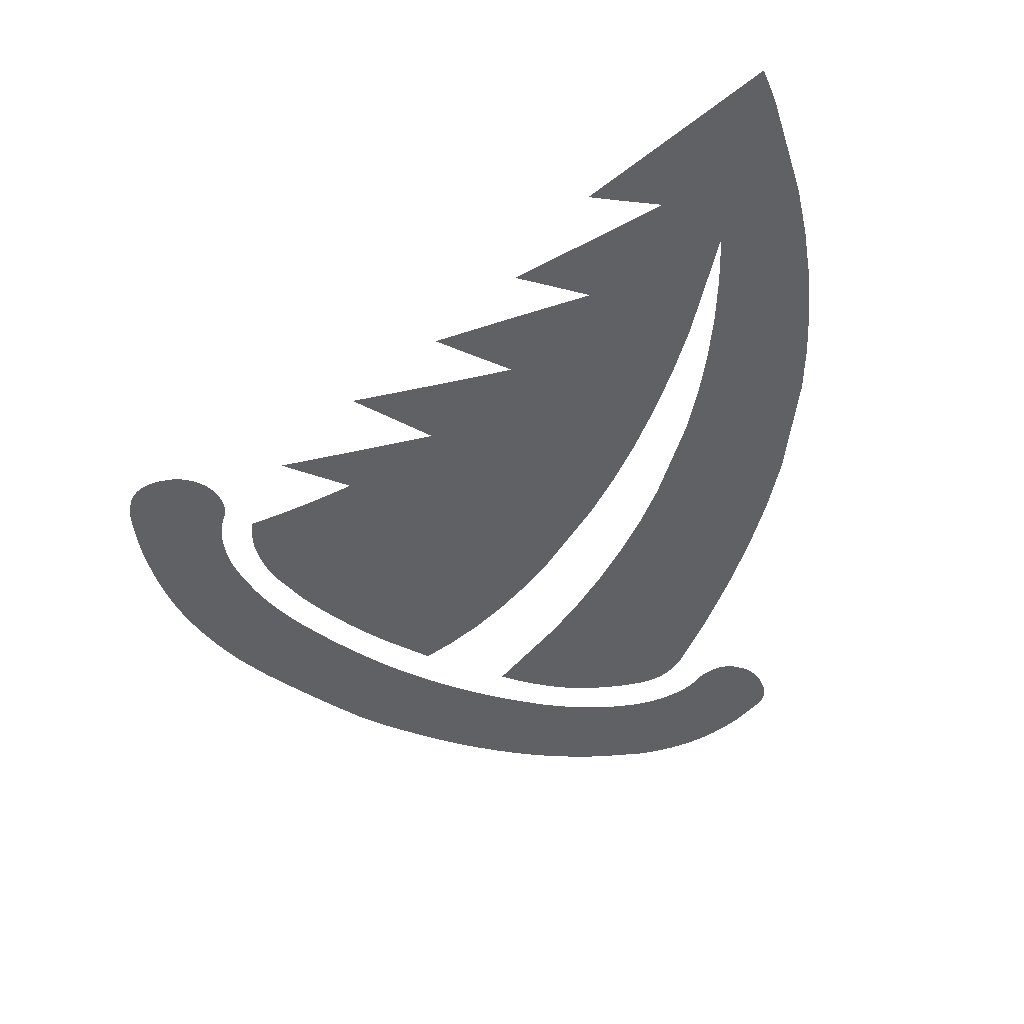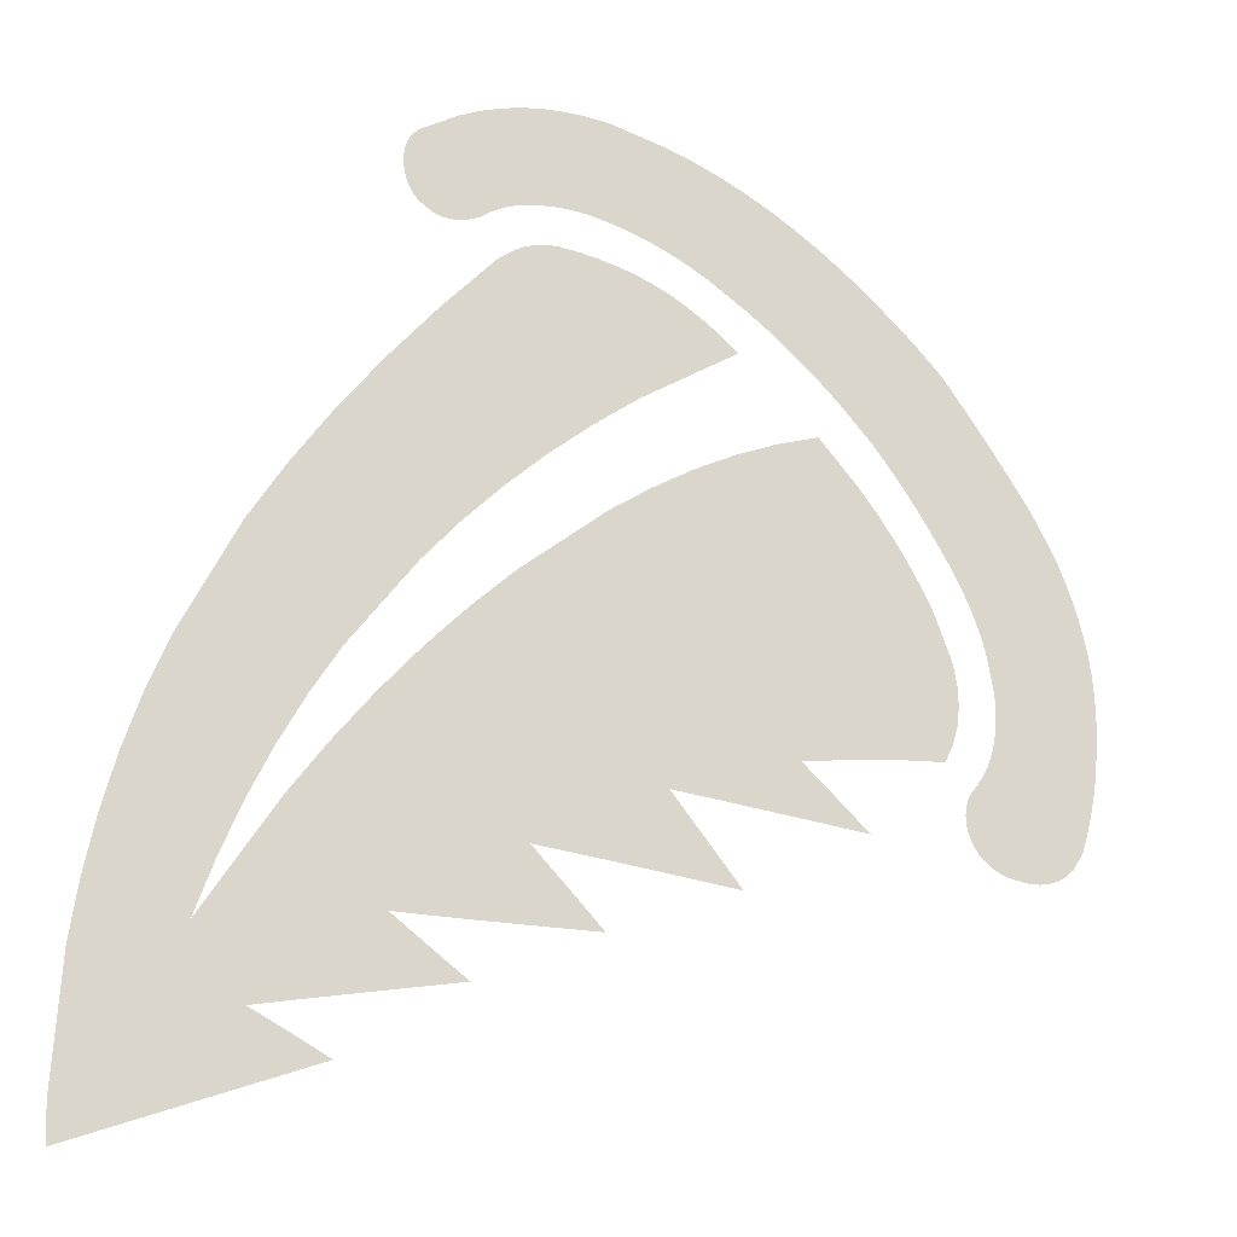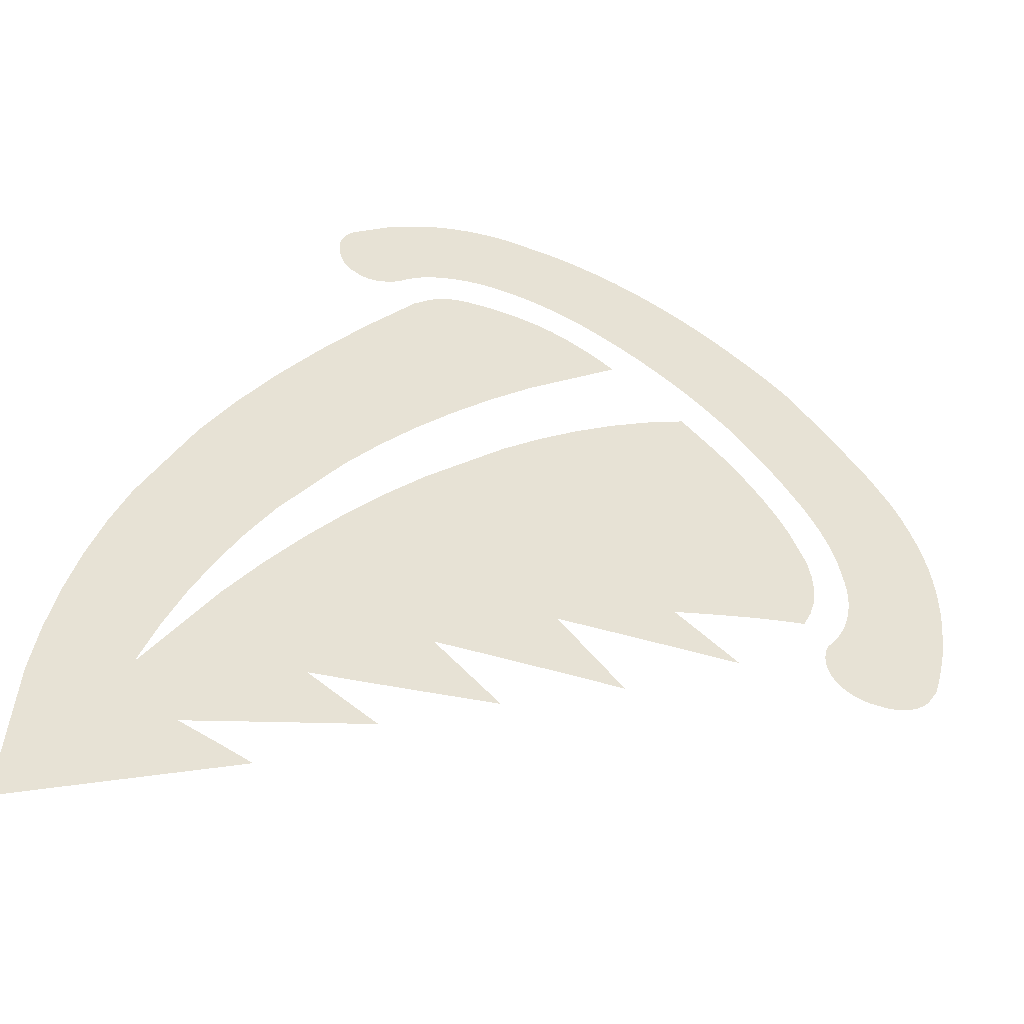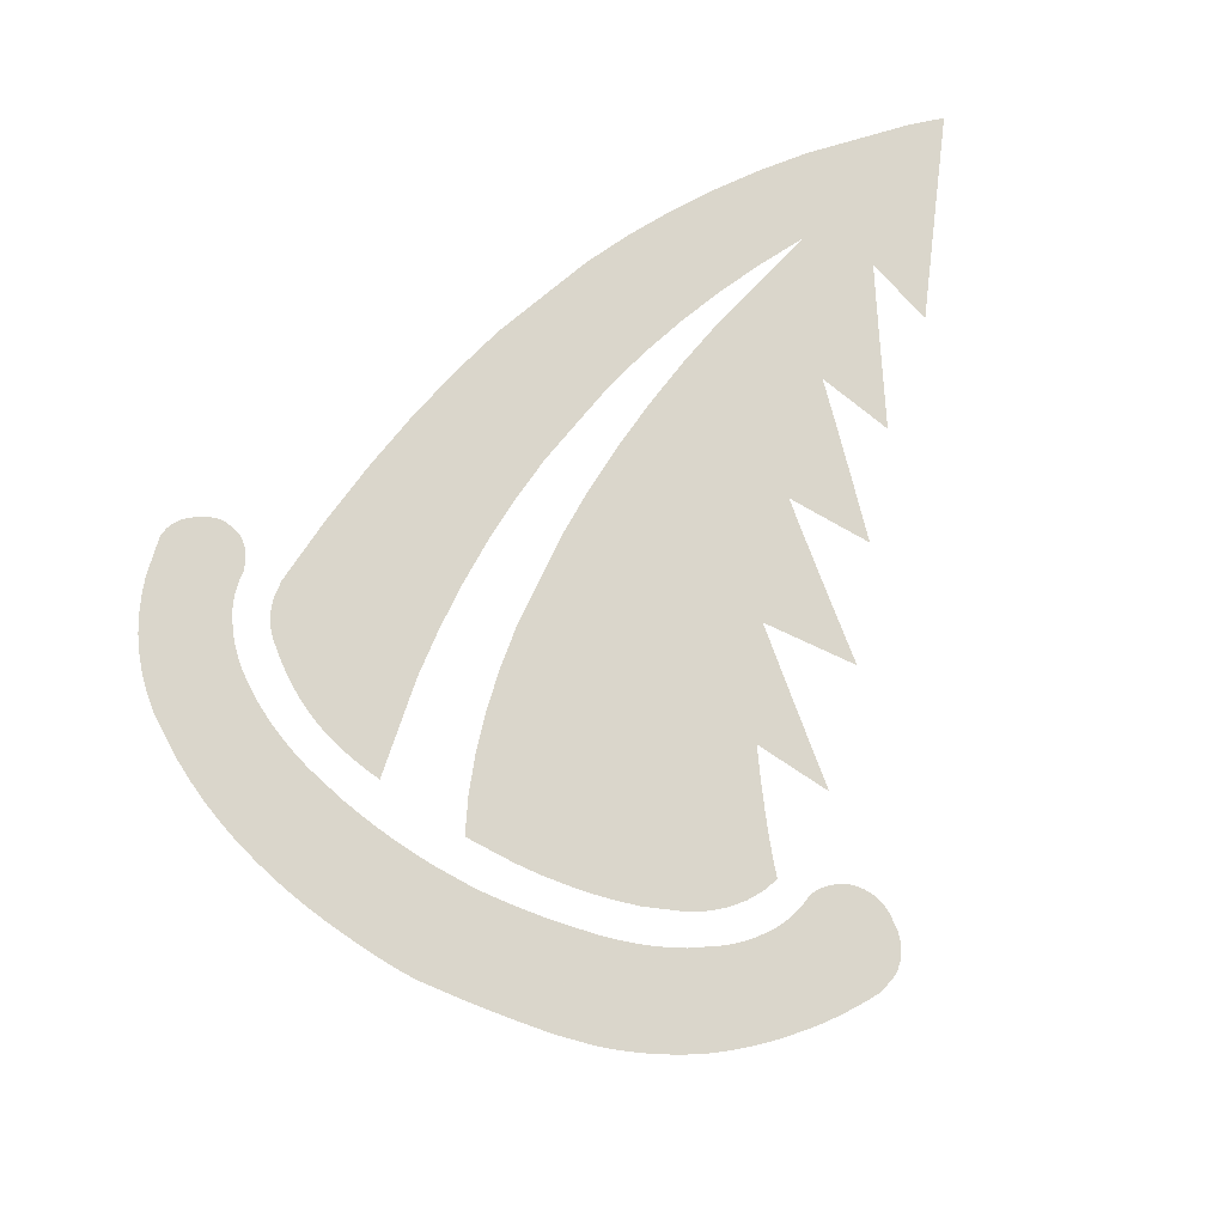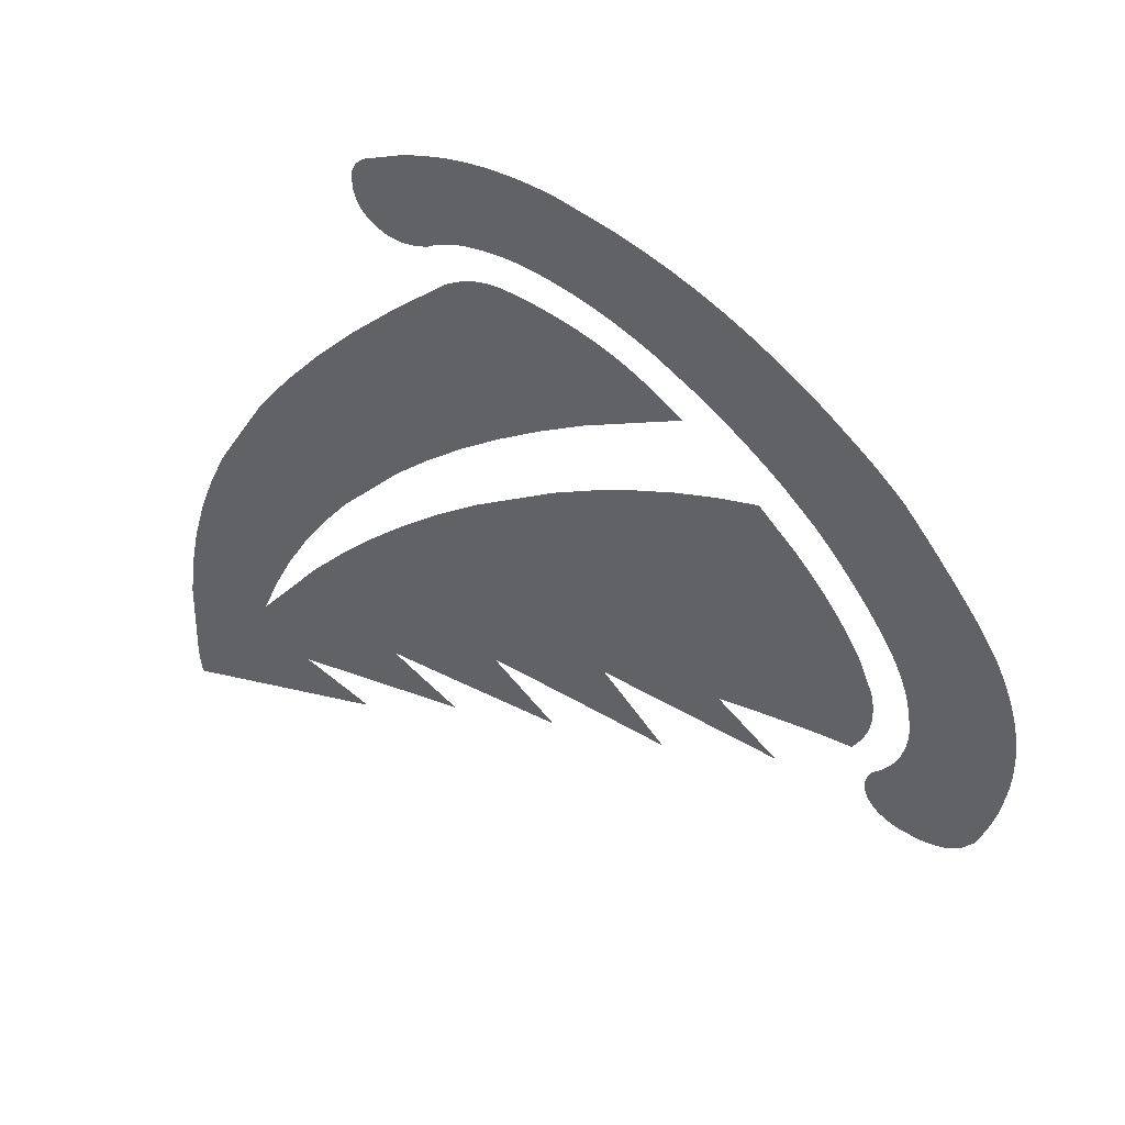
<metadata>
{"format":"obj","ext":"obj","renderer":"f3d","projection":"perspective","resolution":1024,"background":"white","views":[{"elev":-48.1,"azim":20.7,"up":"+Z"},{"elev":-20.0,"azim":159.3,"up":"+Y"},{"elev":-48.2,"azim":167.1,"up":"+Y"},{"elev":74.0,"azim":-103.5,"up":"+Z"},{"elev":52.4,"azim":-151.9,"up":"+Y"}]}
</metadata>
<code>
v 0.3 -0.3728 0
v 0.2779 -0.3687 0
v 0.2532 -0.3641 0
v 0.2258 -0.359 0
v 0.1959 -0.3535 0
v 0.1282 -0.3412 0
v 0.1357 -0.3358 0
v 0.1442 -0.3296 0
v 0.1536 -0.3226 0
v 0.1641 -0.3149 0
v 0.1756 -0.3064 0
v 0.2015 -0.287 0
v 0.1819 -0.2873 0
v 0.1596 -0.2876 0
v 0.1346 -0.2879 0
v 0.1069 -0.2881 0
v 0.07647 -0.2882 0
v 0.007463 -0.2883 0
v 0.01452 -0.2809 0
v 0.02253 -0.2725 0
v 0.03147 -0.2632 0
v 0.04136 -0.2529 0
v 0.05218 -0.2417 0
v 0.07666 -0.2164 0
v 0.05634 -0.2186 0
v 0.03335 -0.2211 0
v 0.007712 -0.224 0
v -0.02059 -0.2273 0
v -0.05155 -0.231 0
v -0.1214 -0.2395 0
v -0.1144 -0.2308 0
v -0.1064 -0.2209 0
v -0.09743 -0.2098 0
v -0.08754 -0.1976 0
v -0.07672 -0.1842 0
v -0.05224 -0.154 0
v -0.07215 -0.1561 0
v -0.09466 -0.1585 0
v -0.1198 -0.1613 0
v -0.1475 -0.1644 0
v -0.1778 -0.1678 0
v -0.2463 -0.1757 0
v -0.2396 -0.1695 0
v -0.232 -0.1624 0
v -0.2234 -0.1545 0
v -0.2139 -0.1458 0
v -0.2035 -0.1363 0
v -0.1798 -0.1147 0
v -0.1899 -0.1131 0
v -0.2001 -0.1117 0
v -0.2103 -0.1103 0
v -0.2205 -0.1089 0
v -0.2309 -0.1076 0
v -0.2517 -0.1052 0
v -0.2621 -0.104 0
v -0.2725 -0.1031 0
v -0.2828 -0.1022 0
v -0.2931 -0.1014 0
v -0.3033 -0.1007 0
v -0.3236 -0.09973 0
v -0.3321 -0.08217 0
v -0.3376 -0.06362 0
v -0.3399 -0.04407 0
v -0.3391 -0.02352 0
v -0.3352 -0.00198 0
v -0.3182 0.0441 0
v -0.3062 0.06799 0
v -0.2928 0.09162 0
v -0.278 0.115 0
v -0.2617 0.138 0
v -0.244 0.1608 0
v -0.2042 0.2056 0
v -0.1626 0.1924 0
v -0.1208 0.1754 0
v -0.07877 0.1546 0
v -0.03651 0.13 0
v 0.005967 0.1016 0
v 0.09159 0.03324 0
v 0.1345 -0.0063 0
v 0.1762 -0.04894 0
v 0.2169 -0.09469 0
v 0.2564 -0.1435 0
v 0.2948 -0.1955 0
v 0.3684 -0.3087 0
v 0.3493 -0.2546 0
v 0.3276 -0.2024 0
v 0.3034 -0.152 0
v 0.2767 -0.1036 0
v 0.2474 -0.05697 0
v 0.1811 0.03053 0
v 0.1447 0.07148 0
v 0.1058 0.1106 0
v 0.06459 0.1479 0
v 0.02098 0.1834 0
v -0.02502 0.217 0
v -0.1242 0.2788 0
v -0.1171 0.2849 0
v -0.1101 0.2908 0
v -0.103 0.2964 0
v -0.0958 0.3019 0
v -0.08857 0.3071 0
v -0.07395 0.3168 0
v -0.06653 0.3213 0
v -0.059 0.3256 0
v -0.05135 0.3295 0
v -0.0436 0.3332 0
v -0.03574 0.3366 0
v -0.01967 0.3426 0
v -0.008903 0.3459 0
v 0.001703 0.3488 0
v 0.01214 0.3513 0
v 0.02242 0.3535 0
v 0.03252 0.3552 0
v 0.05224 0.3575 0
v 0.06146 0.3578 0
v 0.07051 0.3569 0
v 0.0794 0.3549 0
v 0.08813 0.3518 0
v 0.09668 0.3476 0
v 0.1133 0.3358 0
v 0.1679 0.2771 0
v 0.2179 0.2187 0
v 0.2631 0.1608 0
v 0.3036 0.1032 0
v 0.3394 0.04604 0
v 0.3969 -0.06716 0
v 0.4174 -0.119 0
v 0.4349 -0.1723 0
v 0.4492 -0.2269 0
v 0.4605 -0.2829 0
v 0.4686 -0.3403 0
v 0.4756 -0.4593 0
v 0.4755 -0.4655 0
v 0.4755 -0.4716 0
v 0.4753 -0.4777 0
v 0.4751 -0.4837 0
v 0.4749 -0.4896 0
v 0.4742 -0.5014 0
v 0.4509 -0.4926 0
v 0.4245 -0.4827 0
v 0.3949 -0.4717 0
v 0.3621 -0.4595 0
v 0.3262 -0.4461 0
v 0.2449 -0.4159 0
v 0.2524 -0.4117 0
v 0.261 -0.4071 0
v 0.2706 -0.402 0
v 0.2812 -0.3964 0
v 0.293 -0.3903 0
v 0.3195 -0.3765 0
v 0.3 -0.3728 0
v -0.462 -0.1716 0
v -0.4667 -0.1563 0
v -0.4709 -0.1412 0
v -0.4744 -0.1264 0
v -0.4773 -0.1118 0
v -0.4796 -0.09757 0
v -0.4824 -0.06988 0
v -0.4827 -0.06561 0
v -0.483 -0.06135 0
v -0.4833 -0.05708 0
v -0.4835 -0.05282 0
v -0.4836 -0.04856 0
v -0.4837 -0.04003 0
v -0.4836 -0.03153 0
v -0.4834 -0.02308 0
v -0.483 -0.01469 0
v -0.4824 -0.006355 0
v -0.4816 0.001925 0
v -0.4796 0.01832 0
v -0.4752 0.04017 0
v -0.4697 0.06152 0
v -0.463 0.08237 0
v -0.4553 0.1027 0
v -0.4464 0.1226 0
v -0.4254 0.1608 0
v -0.4136 0.179 0
v -0.4017 0.197 0
v -0.3895 0.215 0
v -0.3771 0.2328 0
v -0.3645 0.2505 0
v -0.3385 0.2856 0
v -0.3298 0.2953 0
v -0.3206 0.3051 0
v -0.311 0.3149 0
v -0.3009 0.3248 0
v -0.2904 0.3348 0
v -0.268 0.3548 0
v -0.2566 0.3648 0
v -0.2449 0.3745 0
v -0.233 0.3841 0
v -0.2208 0.3934 0
v -0.2083 0.4024 0
v -0.1825 0.4199 0
v -0.1578 0.4351 0
v -0.1325 0.4489 0
v -0.1067 0.4611 0
v -0.08037 0.472 0
v -0.05346 0.4814 0
v 0.002035 0.4959 0
v 0.008986 0.497 0
v 0.01588 0.4979 0
v 0.02272 0.4987 0
v 0.0295 0.4993 0
v 0.03623 0.4997 0
v 0.04953 0.5 0
v 0.07038 0.4991 0
v 0.09106 0.4962 0
v 0.1116 0.4915 0
v 0.1319 0.4849 0
v 0.1521 0.4765 0
v 0.192 0.4539 0
v 0.1966 0.4494 0
v 0.2003 0.4443 0
v 0.2031 0.4388 0
v 0.2051 0.4328 0
v 0.2061 0.4263 0
v 0.2056 0.4118 0
v 0.204 0.404 0
v 0.2018 0.397 0
v 0.1988 0.3906 0
v 0.1952 0.385 0
v 0.1907 0.3801 0
v 0.1798 0.3725 0
v 0.1774 0.371 0
v 0.1748 0.3698 0
v 0.1721 0.3688 0
v 0.1691 0.368 0
v 0.1661 0.3675 0
v 0.1594 0.367 0
v 0.1559 0.3672 0
v 0.1522 0.3676 0
v 0.1485 0.3683 0
v 0.1446 0.3692 0
v 0.1406 0.3705 0
v 0.1323 0.3738 0
v 0.1248 0.3793 0
v 0.117 0.384 0
v 0.1089 0.388 0
v 0.1006 0.3913 0
v 0.092 0.3939 0
v 0.07395 0.3969 0
v 0.06423 0.3978 0
v 0.05445 0.3981 0
v 0.04462 0.3979 0
v 0.03474 0.3971 0
v 0.0248 0.3958 0
v 0.004749 0.3915 0
v -0.01472 0.3861 0
v -0.03435 0.3792 0
v -0.05415 0.3708 0
v -0.07411 0.3609 0
v -0.09425 0.3495 0
v -0.135 0.3223 0
v -0.1548 0.3073 0
v -0.174 0.2918 0
v -0.1925 0.2758 0
v -0.2103 0.2593 0
v -0.2275 0.2424 0
v -0.2598 0.2069 0
v -0.272 0.1913 0
v -0.2839 0.1755 0
v -0.2953 0.1594 0
v -0.3064 0.1431 0
v -0.317 0.1266 0
v -0.3372 0.09294 0
v -0.3463 0.07561 0
v -0.3542 0.0585 0
v -0.361 0.04161 0
v -0.3666 0.02494 0
v -0.3711 0.008487 0
v -0.3765 -0.02374 0
v -0.3775 -0.03186 0
v -0.378 -0.03992 0
v -0.378 -0.04792 0
v -0.3776 -0.05587 0
v -0.3768 -0.06376 0
v -0.3738 -0.07938 0
v -0.3716 -0.08705 0
v -0.3688 -0.09455 0
v -0.3655 -0.1019 0
v -0.3616 -0.1091 0
v -0.3572 -0.1161 0
v -0.3467 -0.1296 0
v -0.3453 -0.1334 0
v -0.3441 -0.1372 0
v -0.3433 -0.141 0
v -0.3427 -0.1446 0
v -0.3424 -0.1483 0
v -0.3426 -0.1554 0
v -0.3431 -0.1588 0
v -0.3437 -0.1621 0
v -0.3445 -0.1653 0
v -0.3455 -0.1684 0
v -0.3466 -0.1714 0
v -0.3494 -0.1771 0
v -0.3545 -0.1843 0
v -0.3606 -0.1906 0
v -0.3676 -0.1958 0
v -0.3755 -0.2001 0
v -0.3844 -0.2034 0
v -0.405 -0.2069 0
v -0.4162 -0.2065 0
v -0.4263 -0.2046 0
v -0.4354 -0.2011 0
v -0.4436 -0.1961 0
v -0.4507 -0.1895 0
v -0.462 -0.1716 0
f 164 163 165
f 166 165 163
f 162 166 163
f 161 166 162
f 167 166 161
f 160 167 161
f 159 167 160
f 168 167 159
f 158 168 159
f 169 168 158
f 157 169 158
f 170 169 157
f 171 170 157
f 156 171 157
f 155 171 156
f 172 171 155
f 154 172 155
f 153 172 154
f 173 172 153
f 152 173 153
f 174 173 152
f 307 174 152
f 175 174 307
f 306 175 307
f 176 175 306
f 305 176 306
f 304 176 305
f 303 176 304
f 177 176 303
f 302 177 303
f 178 177 302
f 301 178 302
f 179 178 301
f 180 179 301
f 275 180 301
f 274 180 275
f 273 180 274
f 272 180 273
f 181 180 272
f 271 181 272
f 270 181 271
f 269 181 270
f 182 181 269
f 268 182 269
f 267 182 268
f 266 182 267
f 183 182 266
f 265 183 266
f 184 183 265
f 185 184 265
f 264 185 265
f 186 185 264
f 263 186 264
f 187 186 263
f 262 187 263
f 188 187 262
f 261 188 262
f 260 188 261
f 189 188 260
f 259 189 260
f 190 189 259
f 191 190 259
f 192 191 259
f 258 192 259
f 193 192 258
f 257 193 258
f 194 193 257
f 256 194 257
f 195 194 256
f 255 195 256
f 196 195 255
f 254 196 255
f 253 196 254
f 197 196 253
f 198 197 253
f 252 198 253
f 199 198 252
f 251 199 252
f 250 199 251
f 200 199 250
f 249 200 250
f 248 200 249
f 201 200 248
f 247 201 248
f 202 201 247
f 203 202 247
f 204 203 247
f 246 204 247
f 205 204 246
f 245 205 246
f 206 205 245
f 244 206 245
f 207 206 244
f 243 207 244
f 242 207 243
f 208 207 242
f 241 208 242
f 209 208 241
f 240 209 241
f 239 209 240
f 238 209 239
f 210 209 238
f 237 210 238
f 236 210 237
f 211 210 236
f 235 211 236
f 234 211 235
f 233 211 234
f 232 211 233
f 212 211 232
f 231 212 232
f 230 212 231
f 229 212 230
f 228 212 229
f 227 212 228
f 226 212 227
f 225 212 226
f 224 212 225
f 223 212 224
f 222 212 223
f 213 212 222
f 221 213 222
f 214 213 221
f 220 214 221
f 215 214 220
f 219 215 220
f 216 215 219
f 218 216 219
f 217 216 218
f 63 62 64
f 65 64 62
f 61 65 62
f 66 65 61
f 60 66 61
f 59 66 60
f 67 66 59
f 68 67 59
f 58 68 59
f 57 68 58
f 69 68 57
f 56 69 57
f 70 69 56
f 55 70 56
f 54 70 55
f 71 70 54
f 53 71 54
f 72 71 53
f 52 72 53
f 51 72 52
f 50 72 51
f 73 72 50
f 49 73 50
f 48 73 49
f 41 73 48
f 40 73 41
f 74 73 40
f 39 74 40
f 75 74 39
f 38 75 39
f 37 75 38
f 76 75 37
f 36 76 37
f 29 76 36
f 28 76 29
f 77 76 28
f 27 77 28
f 78 77 27
f 26 78 27
f 25 78 26
f 24 78 25
f 18 17 19
f 20 19 17
f 21 20 17
f 22 21 17
f 23 22 17
f 24 23 17
f 16 24 17
f 78 24 16
f 79 78 16
f 15 79 16
f 80 79 15
f 14 80 15
f 13 80 14
f 81 80 13
f 12 81 13
f 96 95 97
f 98 97 95
f 99 98 95
f 100 99 95
f 101 100 95
f 102 101 95
f 103 102 95
f 104 103 95
f 105 104 95
f 106 105 95
f 107 106 95
f 108 107 95
f 94 108 95
f 109 108 94
f 110 109 94
f 111 110 94
f 112 111 94
f 93 112 94
f 113 112 93
f 114 113 93
f 115 114 93
f 116 115 93
f 92 116 93
f 117 116 92
f 118 117 92
f 119 118 92
f 120 119 92
f 91 120 92
f 121 120 91
f 90 121 91
f 122 121 90
f 89 122 90
f 123 122 89
f 88 123 89
f 124 123 88
f 87 124 88
f 86 124 87
f 125 124 86
f 85 125 86
f 126 125 85
f 84 126 85
f 141 126 84
f 140 126 141
f 127 126 140
f 128 127 140
f 139 128 140
f 129 128 139
f 130 129 139
f 138 130 139
f 131 130 138
f 132 131 138
f 137 132 138
f 136 132 137
f 135 132 136
f 134 132 135
f 133 132 134
f 6 5 7
f 8 7 5
f 9 8 5
f 10 9 5
f 11 10 5
f 12 11 5
f 4 12 5
f 81 12 4
f 82 81 4
f 3 82 4
f 2 82 3
f 83 82 2
f 1 83 2
f 84 83 1
f 150 84 1
f 143 84 150
f 142 84 143
f 141 84 142
f 144 143 145
f 146 145 143
f 147 146 143
f 148 147 143
f 149 148 143
f 150 149 143
f 30 29 31
f 32 31 29
f 33 32 29
f 34 33 29
f 35 34 29
f 36 35 29
f 42 41 43
f 44 43 41
f 45 44 41
f 46 45 41
f 47 46 41
f 48 47 41
f 301 300 275
f 276 275 300
f 277 276 300
f 278 277 300
f 299 278 300
f 279 278 299
f 280 279 299
f 281 280 299
f 298 281 299
f 282 281 298
f 283 282 298
f 297 283 298
f 284 283 297
f 296 284 297
f 295 284 296
f 285 284 295
f 294 285 295
f 293 285 294
f 286 285 293
f 292 286 293
f 287 286 292
f 291 287 292
f 288 287 291
f 290 288 291
f 289 288 290

</code>
